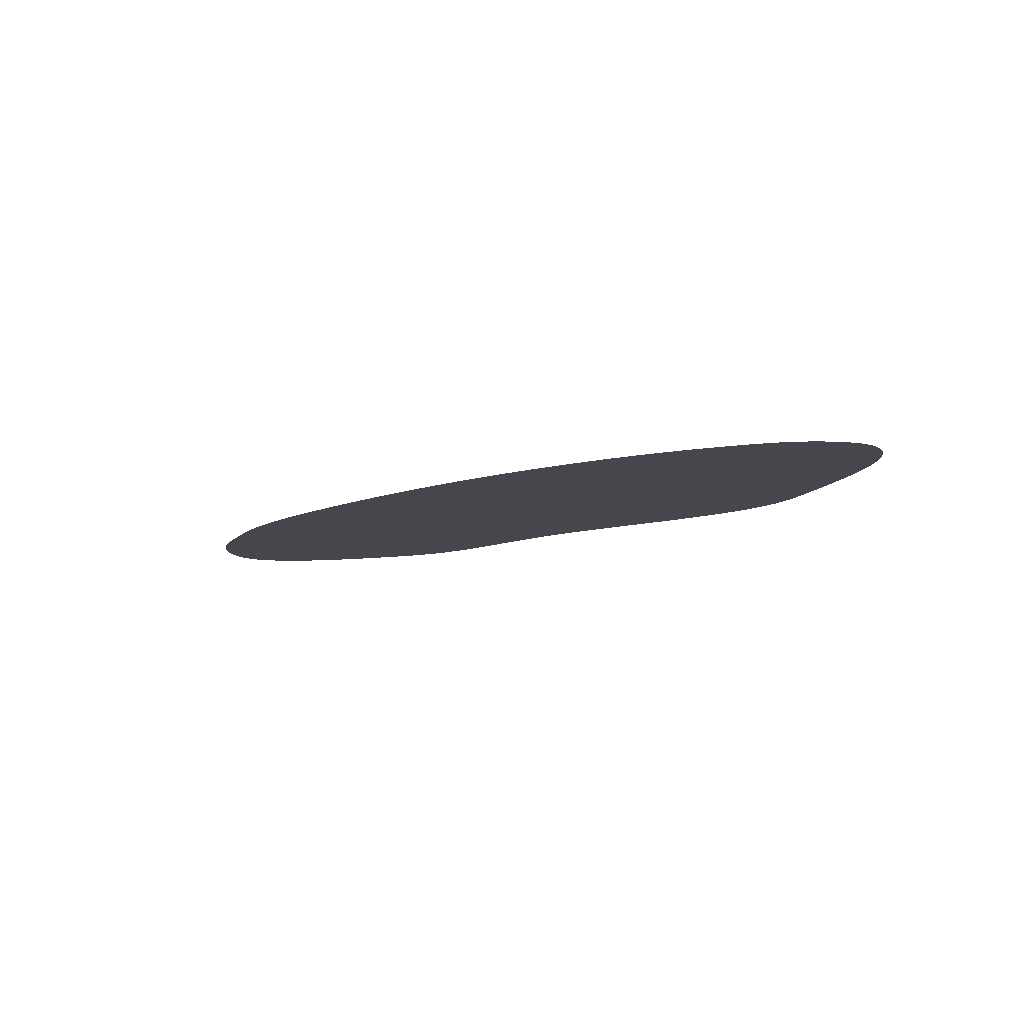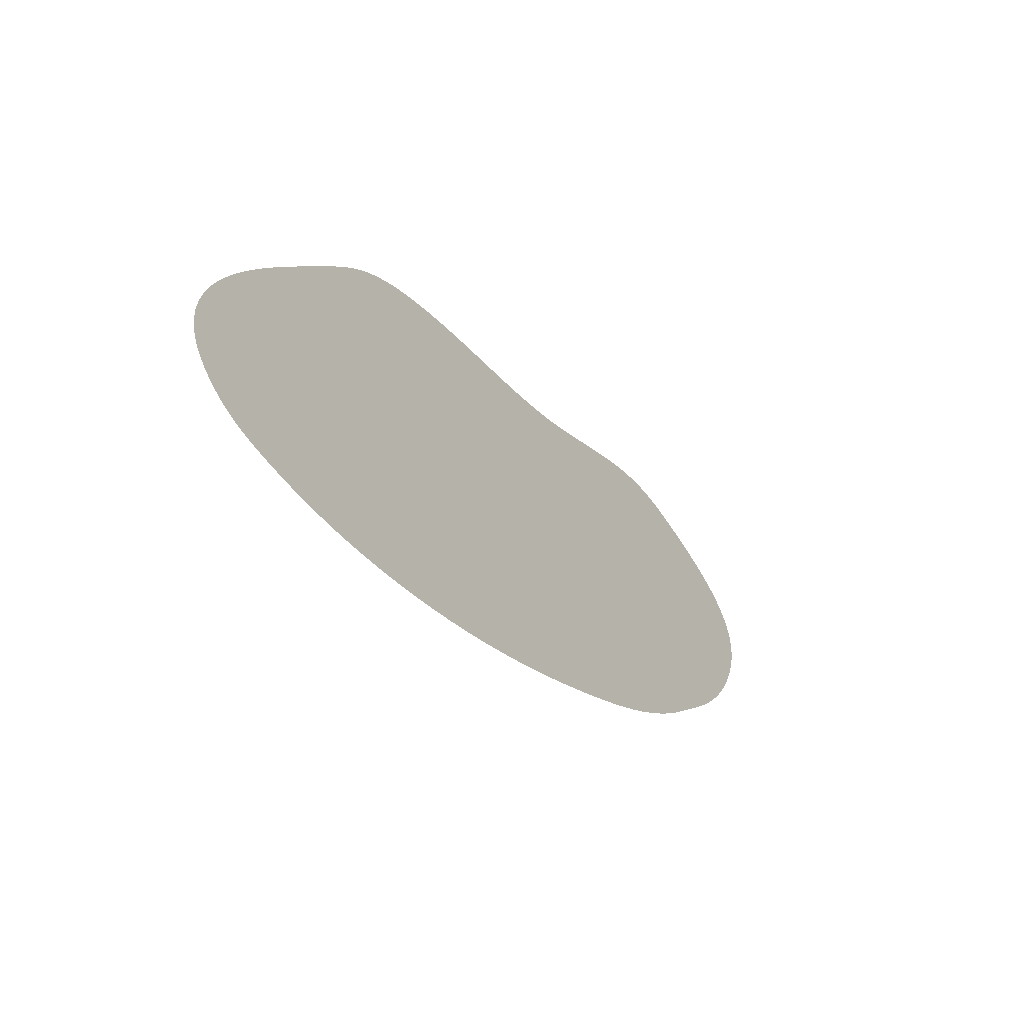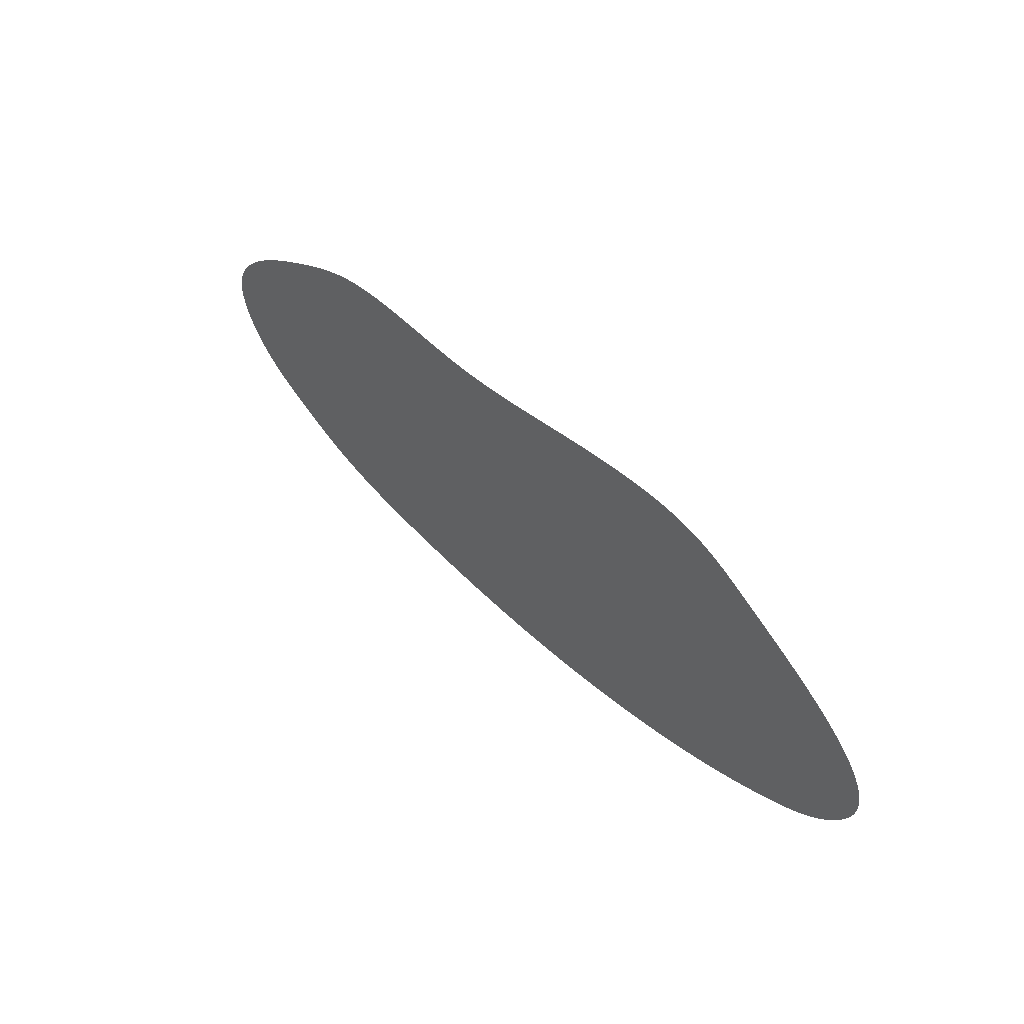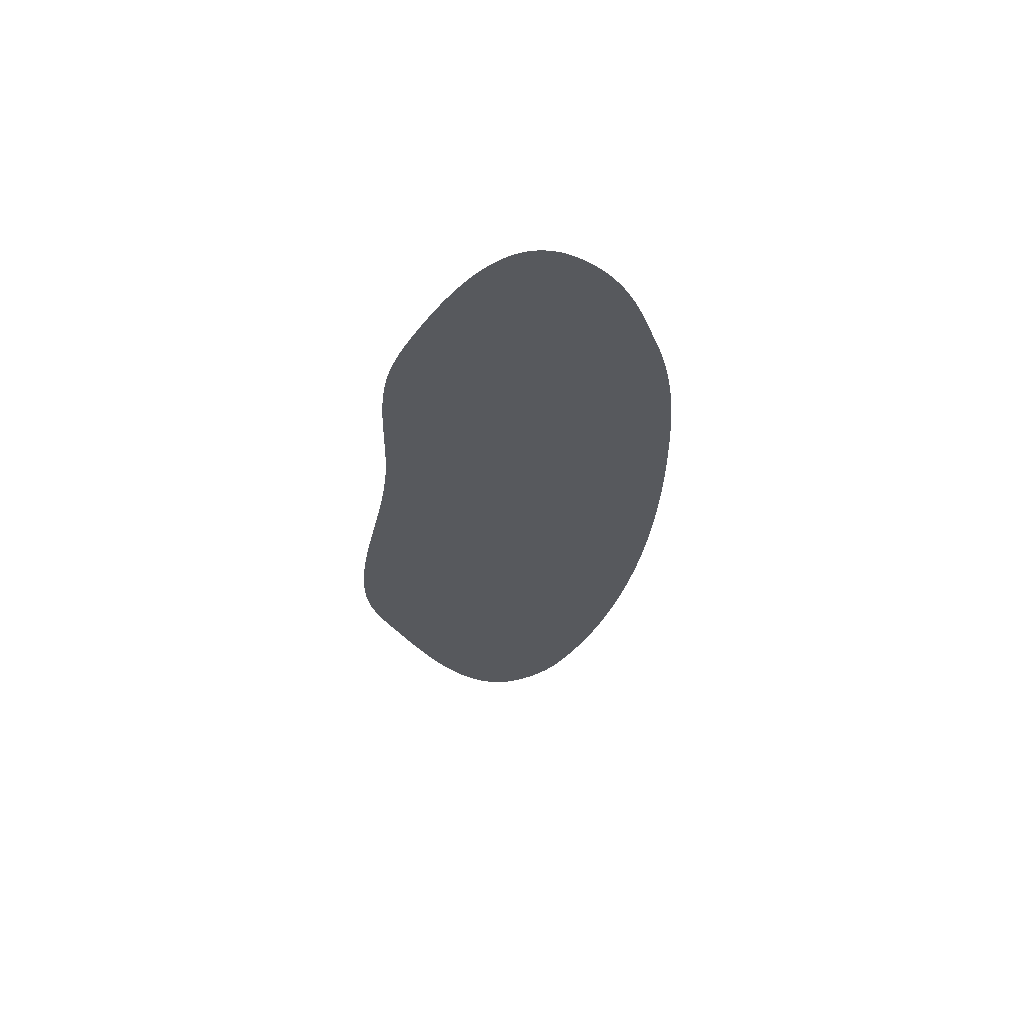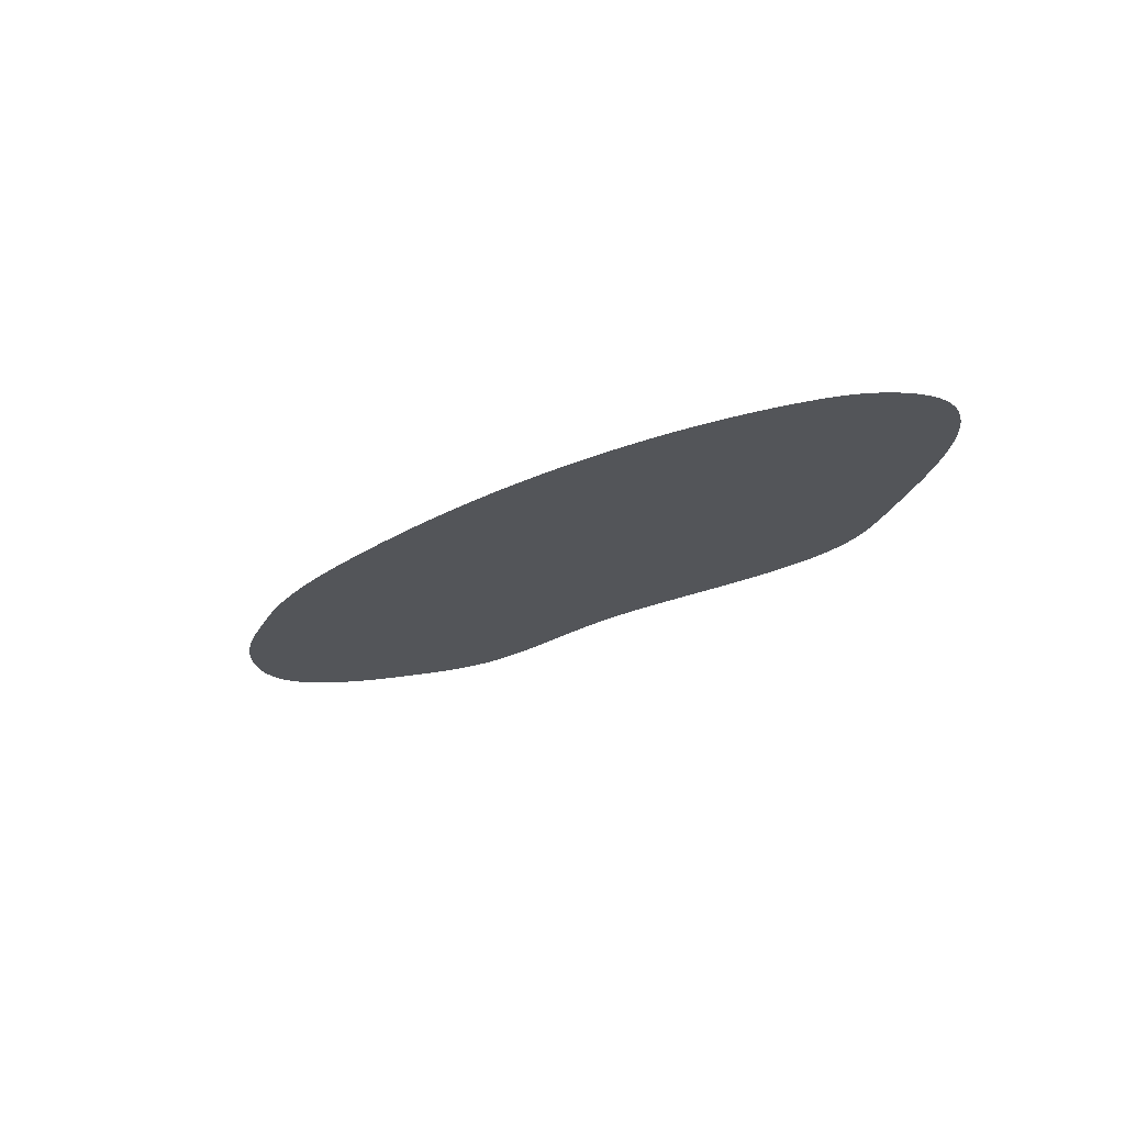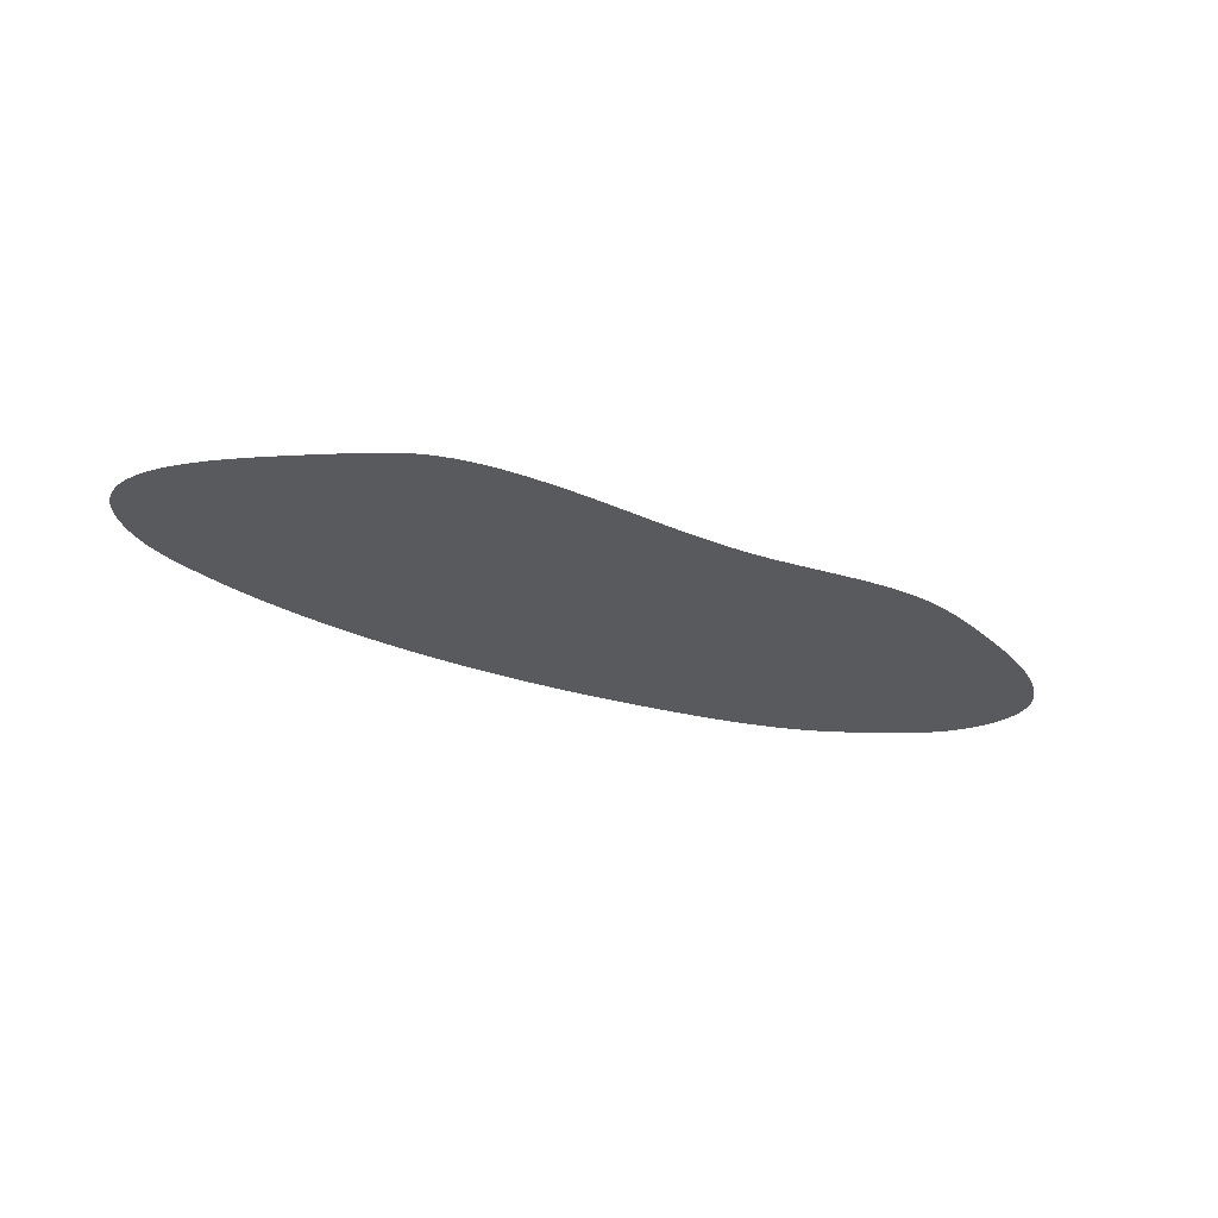
<metadata>
{"format":"obj","ext":"obj","renderer":"f3d","projection":"perspective","resolution":1024,"background":"white","views":[{"elev":-10.9,"azim":41.1,"up":"+Z"},{"elev":-27.7,"azim":124.3,"up":"+Y"},{"elev":44.4,"azim":48.7,"up":"+Y"},{"elev":-29.5,"azim":-95.5,"up":"+Z"},{"elev":-24.5,"azim":42.0,"up":"+Z"},{"elev":-31.4,"azim":153.2,"up":"+Z"}]}
</metadata>
<code>
v 103.3 7.172 0
v 100.6 8.429 0
v 97.87 9.678 0
v 95.15 10.93 0
v 92.43 12.21 0
v 89.74 13.53 0
v 87.07 14.9 0
v 84.45 16.35 0
v 81.88 17.9 0
v 79.38 19.56 0
v 76.95 21.32 0
v 74.62 23.21 0
v 72.4 25.22 0
v 70.31 27.37 0
v 68.36 29.66 0
v 66.57 32.06 0
v 64.95 34.58 0
v 63.53 37.23 0
v 62.36 39.99 0
v 61.54 42.87 0
v 61.16 45.84 0
v 61.26 48.83 0
v 61.89 51.76 0
v 63.03 54.53 0
v 64.56 57.11 0
v 66.38 59.49 0
v 68.41 61.7 0
v 70.58 63.76 0
v 72.87 65.69 0
v 75.29 67.47 0
v 77.77 69.16 0
v 80.3 70.77 0
v 82.89 72.29 0
v 85.51 73.74 0
v 88.17 75.14 0
v 90.85 76.48 0
v 93.55 77.78 0
v 96.27 79.04 0
v 99.01 80.27 0
v 101.8 81.47 0
v 104.5 82.66 0
v 107.3 83.82 0
v 110.1 84.95 0
v 112.9 86.04 0
v 115.7 87.08 0
v 118.5 88.07 0
v 121.4 88.98 0
v 124.2 89.81 0
v 127.1 90.54 0
v 130.1 91.16 0
v 133 91.66 0
v 136 92.06 0
v 139 92.35 0
v 142 92.53 0
v 145 92.63 0
v 148 92.67 0
v 151 92.64 0
v 154 92.55 0
v 157 92.42 0
v 160 92.25 0
v 163 92.05 0
v 166 91.83 0
v 169 91.6 0
v 171.9 91.37 0
v 174.9 91.13 0
v 177.9 90.91 0
v 180.9 90.7 0
v 183.9 90.51 0
v 186.9 90.35 0
v 189.9 90.24 0
v 192.9 90.17 0
v 195.9 90.15 0
v 198.9 90.19 0
v 201.9 90.26 0
v 204.9 90.38 0
v 207.9 90.53 0
v 210.9 90.73 0
v 213.9 90.95 0
v 216.9 91.2 0
v 219.9 91.47 0
v 222.8 91.77 0
v 225.8 92.08 0
v 228.8 92.4 0
v 231.8 92.74 0
v 234.8 93.07 0
v 237.8 93.41 0
v 240.7 93.75 0
v 243.7 94.07 0
v 246.7 94.39 0
v 249.7 94.7 0
v 252.7 94.99 0
v 255.7 95.25 0
v 258.6 95.49 0
v 261.6 95.71 0
v 264.6 95.89 0
v 267.6 96.04 0
v 270.6 96.15 0
v 273.6 96.23 0
v 276.6 96.25 0
v 279.6 96.21 0
v 282.6 96.11 0
v 285.6 95.93 0
v 288.6 95.66 0
v 291.6 95.3 0
v 294.5 94.84 0
v 297.5 94.26 0
v 300.4 93.54 0
v 303.3 92.68 0
v 306.1 91.67 0
v 308.9 90.53 0
v 311.6 89.27 0
v 314.3 87.93 0
v 316.9 86.51 0
v 319.5 85.04 0
v 322.1 83.54 0
v 324.7 82.03 0
v 327.3 80.51 0
v 329.9 79 0
v 332.5 77.47 0
v 335.1 75.95 0
v 337.6 74.4 0
v 340.2 72.84 0
v 342.8 71.27 0
v 345.3 69.66 0
v 347.8 68.02 0
v 350.3 66.36 0
v 352.8 64.64 0
v 355.2 62.89 0
v 357.6 61.08 0
v 359.9 59.21 0
v 362.2 57.29 0
v 364.4 55.26 0
v 366.6 53.15 0
v 368.6 50.96 0
v 370.5 48.64 0
v 372.2 46.17 0
v 373.7 43.56 0
v 374.8 40.8 0
v 375.6 37.91 0
v 375.9 34.94 0
v 375.6 31.95 0
v 374.8 29.07 0
v 373.5 26.36 0
v 371.9 23.84 0
v 370 21.49 0
v 368 19.28 0
v 365.8 17.23 0
v 363.5 15.32 0
v 361.1 13.57 0
v 358.5 11.96 0
v 355.9 10.5 0
v 353.2 9.166 0
v 350.5 7.94 0
v 347.7 6.8 0
v 344.9 5.724 0
v 342.1 4.696 0
v 339.3 3.703 0
v 336.4 2.744 0
v 333.6 1.819 0
v 330.7 0.9389 0
v 327.8 0.093 0
v 324.9 -0.7218 0
v 322 -1.506 0
v 319.1 -2.249 0
v 316.2 -2.96 0
v 313.3 -3.643 0
v 310.4 -4.298 0
v 307.4 -4.916 0
v 304.5 -5.504 0
v 301.6 -6.067 0
v 298.6 -6.604 0
v 295.6 -7.107 0
v 292.7 -7.584 0
v 289.7 -8.037 0
v 286.7 -8.468 0
v 283.8 -8.867 0
v 280.8 -9.243 0
v 277.8 -9.598 0
v 274.8 -9.933 0
v 271.9 -10.24 0
v 268.9 -10.52 0
v 265.9 -10.79 0
v 262.9 -11.03 0
v 259.9 -11.25 0
v 256.9 -11.45 0
v 253.9 -11.63 0
v 250.9 -11.78 0
v 247.9 -11.92 0
v 244.9 -12.03 0
v 241.9 -12.13 0
v 238.9 -12.2 0
v 235.9 -12.25 0
v 232.9 -12.29 0
v 229.9 -12.3 0
v 226.9 -12.29 0
v 223.9 -12.27 0
v 220.9 -12.23 0
v 217.9 -12.17 0
v 214.9 -12.09 0
v 211.9 -11.99 0
v 208.9 -11.88 0
v 205.9 -11.74 0
v 202.9 -11.59 0
v 199.9 -11.43 0
v 196.9 -11.24 0
v 194 -11.04 0
v 191 -10.83 0
v 188 -10.6 0
v 185 -10.35 0
v 182 -10.09 0
v 179 -9.818 0
v 176 -9.528 0
v 173 -9.222 0
v 170.1 -8.904 0
v 167.1 -8.575 0
v 164.1 -8.226 0
v 161.1 -7.863 0
v 158.1 -7.482 0
v 155.2 -7.083 0
v 152.2 -6.653 0
v 149.2 -6.195 0
v 146.3 -5.711 0
v 143.3 -5.197 0
v 140.4 -4.639 0
v 137.4 -4.042 0
v 134.5 -3.406 0
v 131.6 -2.73 0
v 128.7 -1.999 0
v 125.8 -1.213 0
v 122.9 -0.3777 0
v 120 0.5091 0
v 117.2 1.456 0
v 114.4 2.478 0
v 111.6 3.559 0
v 108.8 4.7 0
v 106 5.904 0
f 162 121 120
f 120 119 163
f 160 122 121
f 122 159 123
f 124 123 158
f 164 119 118
f 112 111 171
f 112 170 113
f 114 168 115
f 113 169 114
f 115 167 116
f 117 165 118
f 116 166 117
f 135 134 146
f 134 133 147
f 137 143 138
f 136 144 137
f 136 135 145
f 132 148 133
f 126 155 127
f 128 127 154
f 125 156 126
f 130 129 152
f 153 129 128
f 131 130 151
f 150 132 131
f 125 124 157
f 171 111 110
f 174 103 102
f 174 102 101
f 106 105 172
f 104 173 105
f 173 104 103
f 100 175 101
f 98 177 99
f 177 98 97
f 178 97 96
f 94 180 95
f 94 93 181
f 95 179 96
f 99 176 100
f 93 92 182
f 106 172 107
f 92 91 183
f 91 90 184
f 108 172 109
f 172 108 107
f 89 185 90
f 88 186 89
f 188 87 86
f 189 86 85
f 88 87 187
f 192 84 83
f 194 82 81
f 193 83 82
f 190 85 84
f 109 172 110
f 80 195 81
f 141 140 139
f 142 141 139
f 143 142 139
f 143 139 138
f 137 144 143
f 136 145 144
f 135 146 145
f 134 147 146
f 133 148 147
f 132 149 148
f 150 149 132
f 131 151 150
f 130 152 151
f 129 153 152
f 128 154 153
f 127 155 154
f 126 156 155
f 124 158 157
f 125 157 156
f 122 160 159
f 162 161 121
f 123 159 158
f 121 161 160
f 163 162 120
f 163 119 164
f 165 164 118
f 117 166 165
f 116 167 166
f 114 169 168
f 168 167 115
f 169 113 170
f 112 171 170
f 110 172 171
f 173 172 105
f 173 103 174
f 175 100 176
f 174 101 175
f 177 97 178
f 177 176 99
f 179 178 96
f 94 181 180
f 95 180 179
f 92 183 182
f 186 185 89
f 184 90 185
f 91 184 183
f 187 186 88
f 181 93 182
f 189 188 86
f 190 84 191
f 87 188 187
f 82 194 193
f 191 84 192
f 83 193 192
f 189 85 190
f 195 194 81
f 80 196 195
f 197 196 79
f 79 196 80
f 222 60 59
f 61 60 221
f 63 62 218
f 62 61 220
f 64 63 217
f 222 59 58
f 224 57 56
f 225 56 55
f 54 53 227
f 227 53 52
f 54 226 55
f 57 224 58
f 64 216 65
f 77 199 78
f 78 198 79
f 75 202 76
f 73 204 74
f 74 203 75
f 76 200 77
f 68 67 213
f 66 65 215
f 67 66 214
f 71 207 72
f 70 69 210
f 70 209 71
f 68 211 69
f 72 206 73
f 228 52 51
f 49 229 50
f 230 49 48
f 46 231 47
f 232 46 45
f 47 230 48
f 233 45 44
f 43 42 235
f 41 1 42
f 41 40 1
f 39 38 3
f 37 4 38
f 40 39 2
f 234 44 43
f 37 36 5
f 7 35 34
f 9 34 33
f 32 31 11
f 30 13 31
f 10 33 32
f 30 29 14
f 28 27 16
f 26 17 27
f 18 26 25
f 21 24 23
f 23 22 21
f 20 25 24
f 15 29 28
f 6 36 35
f 229 51 50
f 24 21 20
f 220 219 62
f 219 218 62
f 215 65 216
f 216 64 217
f 218 217 63
f 214 66 215
f 226 225 55
f 224 56 225
f 222 221 60
f 223 222 58
f 224 223 58
f 220 61 221
f 67 214 213
f 205 204 73
f 202 75 203
f 77 200 199
f 76 201 200
f 202 201 76
f 203 74 204
f 70 210 209
f 68 212 211
f 208 207 71
f 205 73 206
f 206 72 207
f 209 208 71
f 210 69 211
f 68 213 212
f 78 199 198
f 11 31 12
f 10 32 11
f 8 7 34
f 34 9 8
f 33 10 9
f 35 7 6
f 18 17 26
f 25 19 18
f 17 16 27
f 13 30 14
f 15 14 29
f 16 15 28
f 31 13 12
f 6 5 36
f 231 46 232
f 231 230 47
f 228 51 229
f 230 229 49
f 45 233 232
f 52 228 227
f 40 2 1
f 2 39 3
f 42 1 236
f 234 43 235
f 236 235 42
f 234 233 44
f 3 38 4
f 37 5 4
f 54 227 226
f 25 20 19
f 197 79 198

</code>
